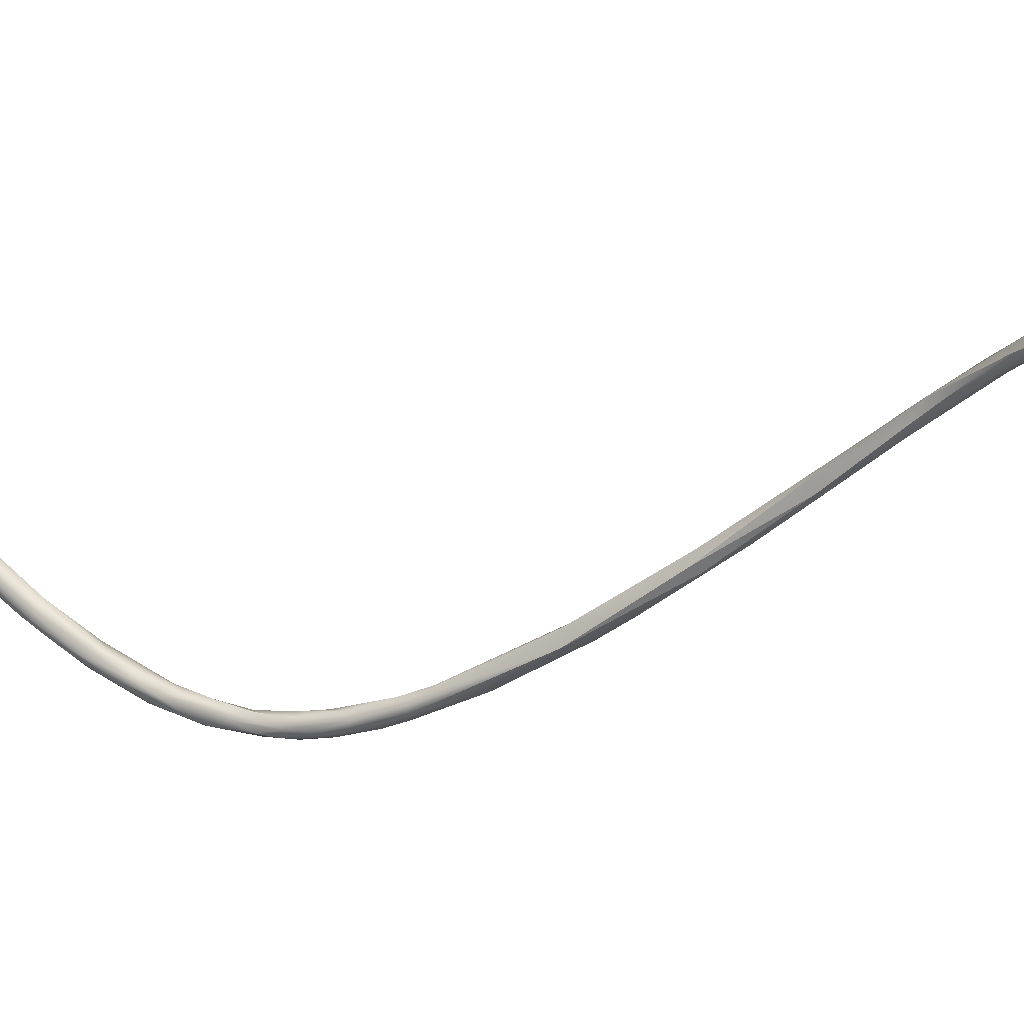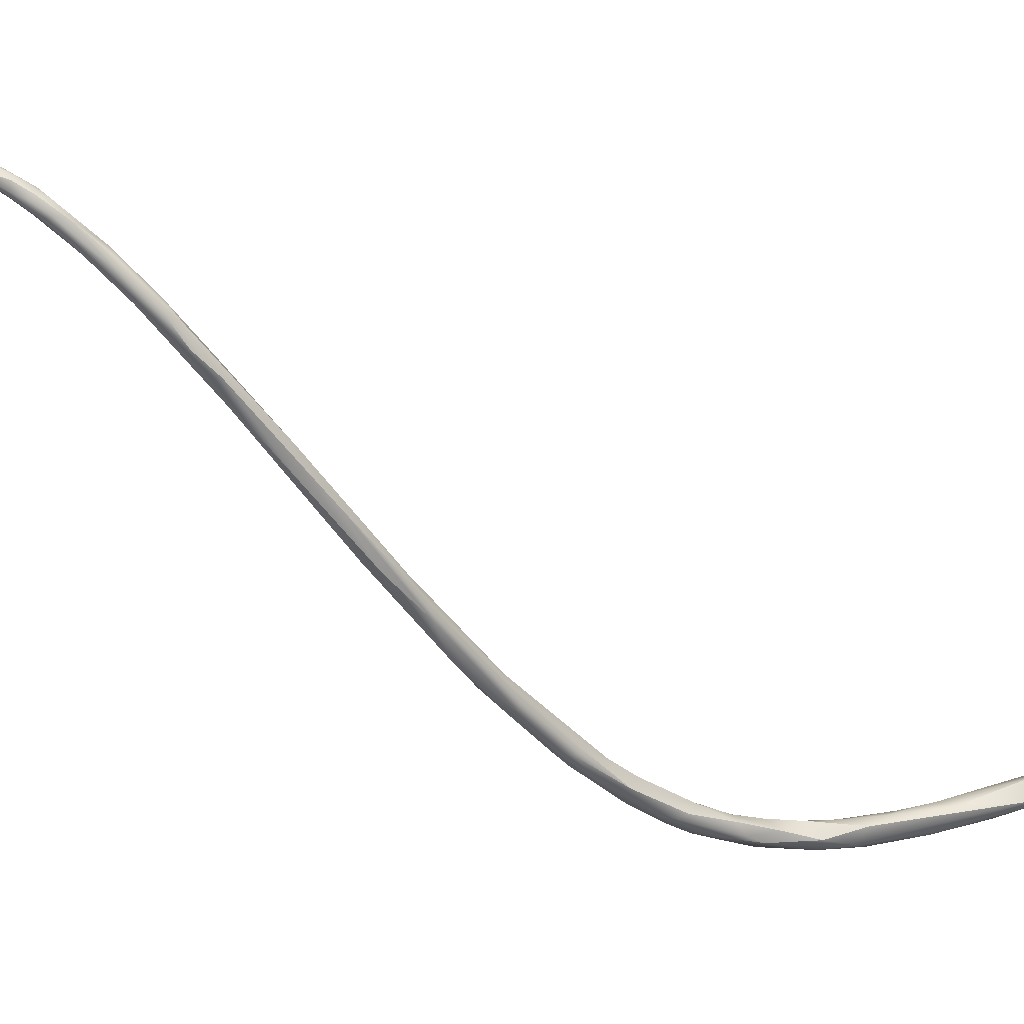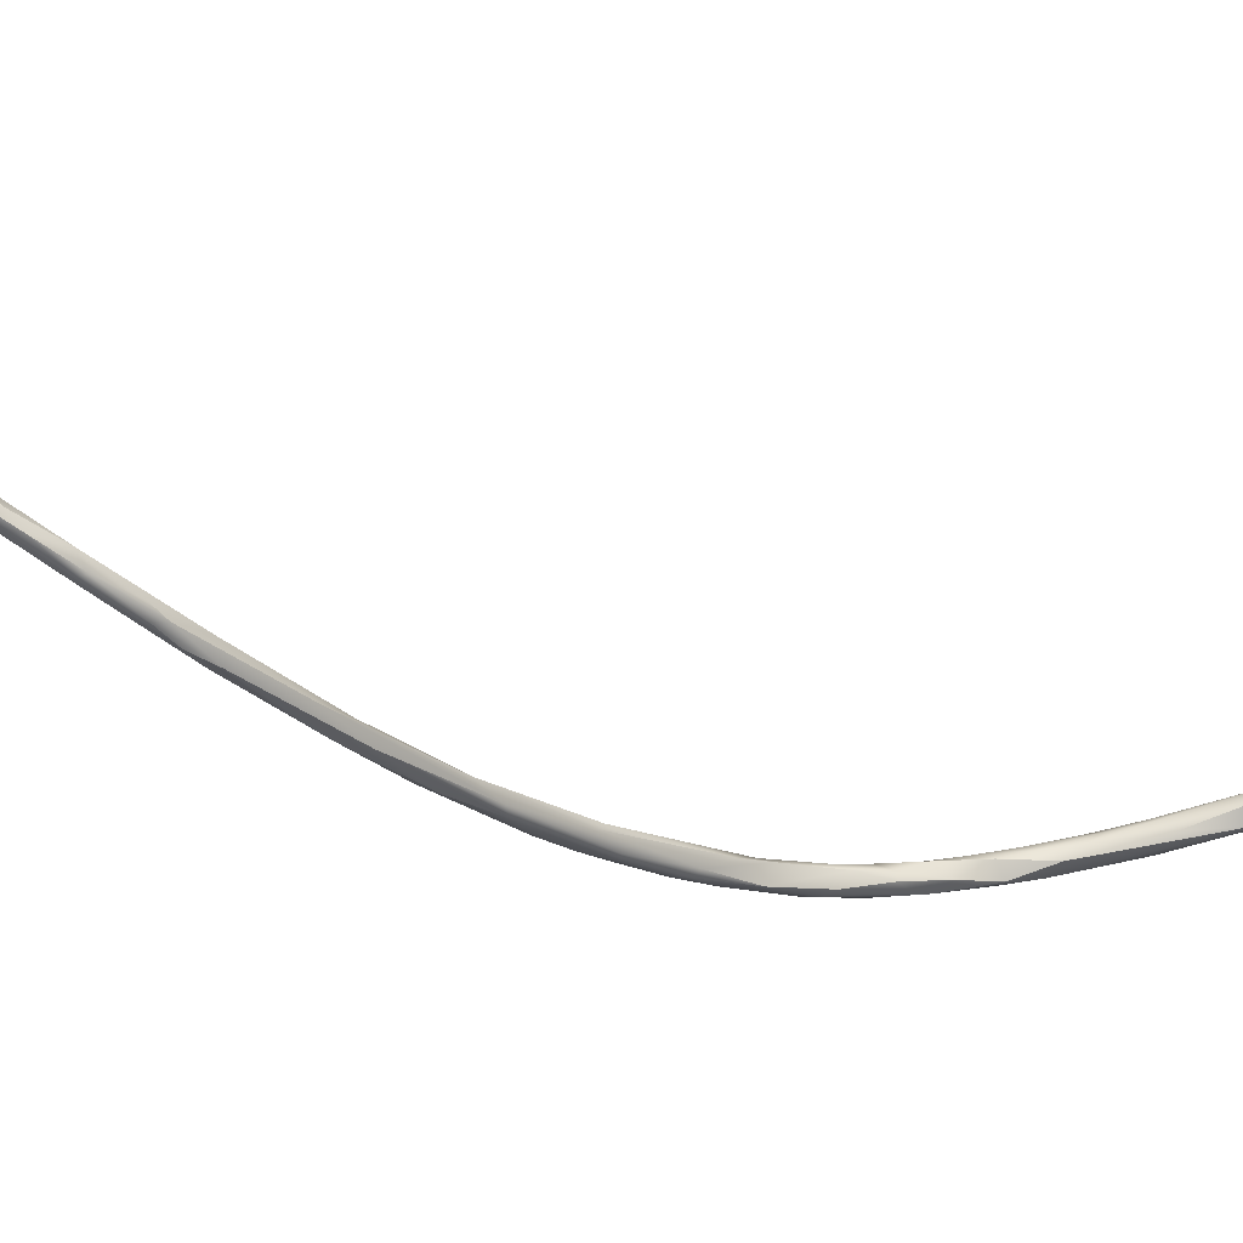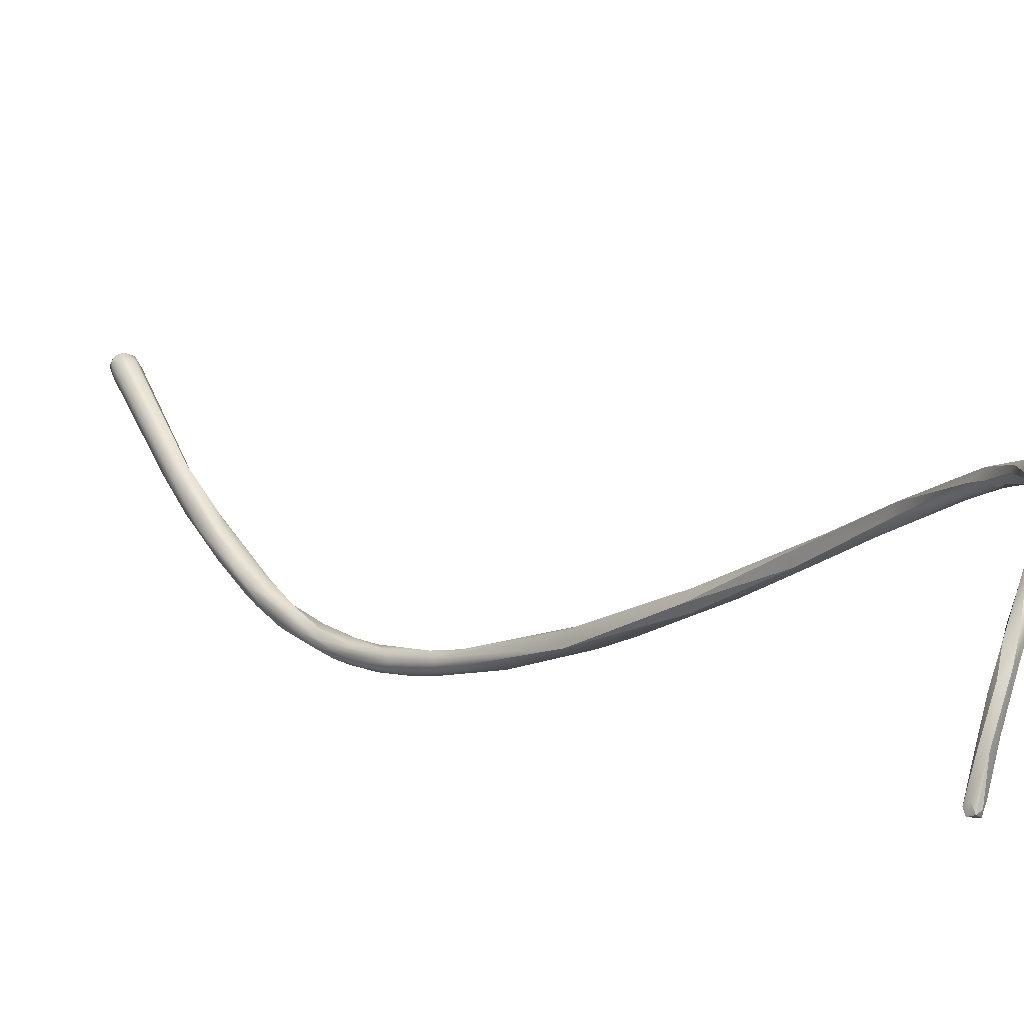
<metadata>
{"format":"obj","ext":"obj","renderer":"f3d","projection":"perspective","resolution":1024,"background":"white","views":[{"elev":31.4,"azim":118.2,"up":"+Z"},{"elev":1.3,"azim":-114.0,"up":"+Z"},{"elev":32.1,"azim":-107.1,"up":"+Z"},{"elev":37.5,"azim":140.1,"up":"+Z"}]}
</metadata>
<code>
v -45.23 -131.5 1535
v -45.48 -131.5 1535
v -45.51 -131 1535
v -45.36 -131.3 1535
v -45.51 -130.9 1536
v -45.56 -130.6 1536
v -45.47 -130.2 1536
v -45.46 -130.6 1536
v -45.35 -130.2 1536
v -45.18 -130.7 1536
v -45.2 -130.6 1536
v -45.5 -130 1536
v -45.49 -129.8 1536
v -45.27 -129.9 1537
v -45.27 -129.5 1536
v -45.28 -129.2 1537
v -45.35 -129.3 1537
v -45.27 -129 1537
v -44.35 -135.4 1531
v -44.64 -134.4 1532
v -44.57 -134.1 1532
v -45.02 -133.5 1533
v -44.77 -133.3 1533
v -45.07 -133 1533
v -44.87 -133 1533
v -44.74 -133.1 1533
v -45.14 -132.8 1534
v -45.16 -131.7 1534
v -45.05 -131.7 1535
v -45.17 -130.1 1536
v -45.16 -130.1 1536
v -45.08 -129.6 1537
v -45.17 -129.5 1536
v -45.17 -129.2 1537
v -45.03 -129.2 1537
v -45.16 -129.1 1537
v -44.95 -129.2 1537
v -45.16 -128.9 1537
v -45.16 -128.8 1537
v -45.13 -128.7 1537
v -44.98 -128.4 1537
v -45 -128.4 1538
v -44.97 -129.1 1537
v -44.97 -128.8 1537
v -44.97 -128.8 1537
v -44.96 -128.5 1538
v -44.83 -128.9 1537
v -44.87 -128.7 1537
v -44.87 -128.4 1537
v -44.72 -128.6 1538
v -44.77 -128.4 1537
v -44.65 -128.5 1537
v -44.82 -128.1 1538
v -44.54 -128.2 1538
v -44.57 -128.1 1538
v -44.61 -128 1538
v -44.57 -127.9 1538
v -44.51 -127.8 1538
v -44.4 -128.1 1538
v -44.47 -128.2 1538
v -43.56 -150.1 1528
v -43.72 -137.2 1530
v -43.67 -137.2 1529
v -43.79 -136.5 1530
v -43.76 -136.8 1530
v -43.67 -136.5 1530
v -43.97 -135.9 1530
v -44.37 -135.4 1531
v -44.17 -134.8 1531
v -44.37 -135 1532
v -44.11 -135 1531
v -44.37 -128 1538
v -44.37 -127.8 1538
v -44.24 -127.7 1538
v -44.27 -127.6 1538
v -44.16 -127.5 1538
v -44.07 -127.8 1538
v -44.08 -127.8 1538
v -44.07 -127.6 1538
v -43.76 -127.5 1538
v -44.2 -127.4 1538
v -43.87 -127.3 1538
v -43.76 -127.4 1538
v -43.8 -127.5 1538
v -43.76 -127.3 1538
v -43.73 -127.1 1538
v -43.65 -127.2 1538
v -43.35 -150 1528
v -43.51 -149.9 1528
v -43.55 -150.1 1529
v -43.52 -149.8 1528
v -43.47 -150.3 1528
v -43.47 -150.2 1528
v -43.46 -150.2 1529
v -43.44 -149.9 1529
v -43.36 -150.3 1528
v -43.37 -150.3 1528
v -43.37 -150.1 1529
v -43.28 -150.3 1529
v -43.28 -150.2 1529
v -43.24 -149.8 1529
v -43.18 -150.3 1528
v -43.17 -150.3 1529
v -43.17 -150.2 1528
v -43.16 -150 1529
v -43.03 -150 1528
v -43.08 -150.2 1528
v -43.07 -150.2 1528
v -42.99 -150 1528
v -42.99 -150 1528
v -43.06 -150.1 1529
v -42.98 -149.8 1529
v -43.17 -148.8 1528
v -42.97 -148.4 1528
v -42.88 -148.6 1528
v -42.87 -147.4 1527
v -42.9 -147.2 1527
v -42.97 -139.5 1528
v -43.05 -138.8 1528
v -42.87 -139.2 1528
v -43.3 -138.3 1529
v -43.26 -138.5 1529
v -43.28 -138 1529
v -43.08 -138.3 1528
v -43 -138.1 1529
v -43.54 -137.1 1529
v -43.32 -137 1530
v -43.55 -137 1530
v -43.55 -126.9 1538
v -43.33 -127.1 1538
v -43.35 -126.9 1538
v -43.27 -127.1 1538
v -43.27 -126.9 1538
v -42.87 -126.7 1538
v -42.88 -126.5 1538
v -42.48 -147.7 1528
v -42.58 -146.8 1527
v -42.49 -147.2 1527
v -42.29 -146.7 1527
v -42.81 -147.3 1528
v -42.61 -147.4 1528
v -42.43 -147.3 1528
v -42.4 -147.4 1528
v -42.28 -146.1 1527
v -42.18 -146.1 1527
v -42.66 -146 1527
v -42.57 -145.8 1527
v -42.37 -145.6 1527
v -42.08 -145.4 1527
v -42.4 -145.7 1527
v -42.28 -145.8 1527
v -42.48 -144.4 1527
v -42.38 -144.7 1527
v -42.27 -145 1527
v -42.28 -144.4 1527
v -42.09 -145 1527
v -42.09 -144.6 1527
v -42.01 -144.4 1527
v -42.39 -144.1 1527
v -42.27 -144 1527
v -42.09 -143.8 1527
v -42.46 -143.5 1527
v -42.27 -143.4 1527
v -42.27 -143.4 1527
v -42.09 -143.5 1527
v -42.08 -142.9 1527
v -42.5 -142 1527
v -42.45 -142.7 1527
v -42.43 -142.3 1527
v -42.17 -142.5 1527
v -42.17 -142.3 1527
v -42.02 -142.3 1527
v -42.51 -141.8 1527
v -42.47 -141.3 1527
v -42.19 -141.5 1527
v -42.13 -141.2 1527
v -42.11 -141.1 1527
v -42.05 -141.8 1527
v -42.02 -141.8 1527
v -42.06 -141.5 1527
v -42.37 -141.7 1527
v -42.18 -141.5 1527
v -42.48 -140.7 1527
v -42.48 -140.4 1527
v -42.37 -141 1527
v -42.28 -140.8 1527
v -42.7 -140.8 1527
v -42.68 -140.5 1527
v -42.47 -141.1 1528
v -42.38 -140.7 1528
v -42.23 -140.6 1527
v -42.27 -140.5 1528
v -42.67 -140.2 1527
v -42.67 -139.8 1528
v -42.69 -139.6 1528
v -42.46 -140 1528
v -42.5 -139.5 1528
v -42.57 -139.6 1528
v -42.67 -126.6 1538
v -42.69 -126.5 1538
v -42.67 -126.3 1538
v -42.55 -126.7 1538
v -42.45 -126.4 1538
v -42.36 -126.2 1538
v -42.23 -126.3 1538
v -42.27 -126.2 1538
v -42 -126 1538
v -41.96 -144.1 1527
v -41.95 -144 1527
v -41.98 -143.3 1527
v -41.94 -143.3 1527
v -41.96 -142.8 1527
v -41.98 -142.3 1527
v -41.99 -126.3 1538
v -42 -126.3 1538
v -41.96 -126.1 1538
v -41.78 -126 1538
v -41.51 -126 1538
v -41.36 -125.9 1538
v -41.3 -125.9 1538
v -41.38 -125.8 1538
v -41.77 -125.8 1538
v -41.47 -125.8 1538
v -41.3 -125.6 1538
v -41.06 -125.5 1538
v -40.97 -125.7 1538
v -40.87 -125.5 1538
v -40.77 -125.6 1538
v -40.77 -125.5 1537
v -40.57 -125.3 1537
v -40.57 -125.1 1537
v -41.12 -125.5 1538
v -40.4 -125.3 1537
v -40.31 -125.2 1537
v -40.26 -125.3 1537
v -40.15 -125.2 1537
v -40.08 -125 1537
v -40.1 -124.9 1537
v -40.01 -125 1537
v -39.97 -124.9 1536
v -39.97 -124.9 1536
v -40.02 -124.8 1537
v -39.88 -125 1537
v -39.87 -124.9 1536
v -39.8 -124.9 1537
v -39.87 -124.7 1536
v -39.89 -124.7 1537
v -39.75 -125 1537
v -39.73 -124.9 1536
v -39.77 -124.7 1537
v -40.27 -125 1537
v -45.23 -131.5 1535
v -45.23 -131.5 1535
v -45.48 -131.5 1535
v -45.51 -131 1535
v -45.51 -130.9 1536
v -45.35 -130.2 1536
v -45.27 -129.9 1537
v -45.27 -129.9 1537
v -45.35 -129.3 1537
v -44.64 -134.4 1532
v -44.57 -134.1 1532
v -45.02 -133.5 1533
v -44.77 -133.3 1533
v -45.07 -133 1533
v -44.87 -133 1533
v -44.74 -133.1 1533
v -44.74 -133.1 1533
v -45.14 -132.8 1534
v -45.16 -131.7 1534
v -45.05 -131.7 1535
v -45.16 -130.1 1536
v -45.08 -129.6 1537
v -45.03 -129.2 1537
v -45.16 -129.1 1537
v -44.95 -129.2 1537
v -45.16 -128.8 1537
v -45 -128.4 1538
v -44.97 -129.1 1537
v -44.97 -128.8 1537
v -44.83 -128.9 1537
v -44.72 -128.6 1538
v -44.82 -128.1 1538
v -44.57 -128.1 1538
v -44.61 -128 1538
v -44.4 -128.1 1538
v -44.47 -128.2 1538
v -43.79 -136.5 1530
v -43.97 -135.9 1530
v -43.97 -135.9 1530
v -44.17 -134.8 1531
v -44.37 -135 1532
v -44.11 -135 1531
v -44.11 -135 1531
v -44.37 -128 1538
v -44.27 -127.6 1538
v -44.07 -127.8 1538
v -44.07 -127.6 1538
v -43.76 -127.5 1538
v -43.87 -127.3 1538
v -43.8 -127.5 1538
v -43.76 -127.3 1538
v -43.47 -150.3 1528
v -43.36 -150.3 1528
v -43.37 -150.3 1528
v -43.28 -150.2 1529
v -43.17 -150.3 1529
v -42.9 -147.2 1527
v -42.97 -139.5 1528
v -42.97 -139.5 1528
v -42.87 -139.2 1528
v -43.32 -137 1530
v -43.32 -137 1530
v -43.55 -137 1530
v -43.35 -126.9 1538
v -43.27 -127.1 1538
v -43.27 -126.9 1538
v -42.81 -147.3 1528
v -42.37 -145.6 1527
v -42.48 -144.4 1527
v -42.48 -144.4 1527
v -42.46 -143.5 1527
v -42.46 -143.5 1527
v -42.27 -143.4 1527
v -42.45 -142.7 1527
v -42.43 -142.3 1527
v -42.17 -142.5 1527
v -42.51 -141.8 1527
v -42.7 -140.8 1527
v -42.67 -139.8 1528
v -42.69 -139.6 1528
v -42.67 -126.6 1538
v -42.67 -126.6 1538
v -42.69 -126.5 1538
v -42.67 -126.3 1538
v -42.55 -126.7 1538
v -42.55 -126.7 1538
v -42.45 -126.4 1538
v -42.23 -126.3 1538
v -42 -126 1538
v -41.98 -142.3 1527
v -41.99 -126.3 1538
v -42 -126.3 1538
v -42 -126.3 1538
v -41.96 -126.1 1538
v -41.78 -126 1538
v -41.51 -126 1538
v -41.36 -125.9 1538
v -41.3 -125.9 1538
v -41.3 -125.9 1538
v -41.38 -125.8 1538
v -41.77 -125.8 1538
v -41.47 -125.8 1538
v -41.3 -125.6 1538
v -41.3 -125.6 1538
v -41.06 -125.5 1538
v -40.97 -125.7 1538
v -40.87 -125.5 1538
v -40.77 -125.6 1538
v -40.77 -125.5 1537
v -40.57 -125.3 1537
v -40.57 -125.1 1537
v -41.12 -125.5 1538
v -40.4 -125.3 1537
v -40.31 -125.2 1537
v -40.26 -125.3 1537
v -40.15 -125.2 1537
v -39.97 -124.9 1536
v -40.02 -124.8 1537
v -39.87 -124.9 1536
v -39.87 -124.9 1536
v -39.87 -124.9 1536
v -39.87 -124.7 1536
v -39.87 -124.7 1536
v -39.89 -124.7 1537
v -39.75 -125 1537
v -39.75 -125 1537
v -39.73 -124.9 1536
v -39.73 -124.9 1536
v -39.77 -124.7 1537
v -39.77 -124.7 1537
v -39.77 -124.7 1537
v -39.77 -124.7 1537
v -40.27 -125 1537
v -40.27 -125 1537
g grp1
f 4 24 2
f 2 24 22
f 263 27 254
f 27 5 254
f 1 256 269
f 4 2 3
f 4 3 7
f 9 4 7
f 8 256 1
f 4 9 28
f 270 257 11
f 5 6 254
f 8 12 5
f 5 12 6
f 254 6 255
f 11 10 29
f 271 10 252
f 3 6 7
f 6 13 7
f 6 12 13
f 10 11 30
f 11 257 30
f 12 8 14
f 8 1 14
f 10 31 252
f 272 258 253
f 33 30 257
f 7 13 16
f 12 17 13
f 9 7 16
f 260 12 14
f 14 36 260
f 9 16 15
f 16 13 18
f 18 13 17
f 15 33 257
f 33 15 34
f 15 16 34
f 260 36 39
f 17 277 18
f 275 259 43
f 16 18 38
f 34 16 38
f 18 277 40
f 38 18 40
f 20 19 22
f 19 68 22
f 65 70 68
f 20 22 24
f 21 261 265
f 69 26 71
f 262 25 291
f 291 25 267
f 68 70 27
f 21 265 266
f 263 68 27
f 292 23 269
f 293 268 264
f 1 269 23
f 266 265 4
f 266 4 28
f 25 270 267
f 29 267 270
f 264 271 252
f 264 268 271
f 270 11 29
f 31 10 30
f 31 30 32
f 258 272 273
f 30 33 32
f 34 35 33
f 33 274 32
f 35 34 45
f 37 32 274
f 258 273 279
f 275 43 44
f 279 273 276
f 38 45 34
f 36 46 39
f 40 277 42
f 41 40 42
f 39 46 278
f 46 36 280
f 38 40 41
f 47 37 274
f 48 35 45
f 49 45 38
f 41 49 38
f 49 41 57
f 46 56 278
f 48 47 274
f 279 276 281
f 281 50 279
f 43 282 44
f 48 45 51
f 49 51 45
f 60 46 280
f 285 46 60
f 52 47 48
f 51 52 48
f 50 281 52
f 282 287 44
f 51 49 55
f 59 50 52
f 287 282 286
f 51 54 52
f 59 52 54
f 51 284 54
f 286 78 287
f 57 41 53
f 42 53 41
f 56 283 278
f 57 55 49
f 59 54 72
f 284 295 54
f 73 55 57
f 77 59 72
f 284 73 295
f 56 58 283
f 57 53 58
f 56 75 58
f 297 78 286
f 75 81 58
f 57 58 81
f 61 90 91
f 90 95 91
f 65 62 122
f 63 62 19
f 63 19 64
f 126 63 64
f 126 288 66
f 62 65 68
f 128 70 65
f 291 127 66
f 68 19 62
f 19 261 67
f 261 21 67
f 64 19 67
f 291 66 289
f 66 288 290
f 314 294 292
f 314 312 294
f 291 289 262
f 23 292 294
f 71 313 69
f 79 77 72
f 73 298 295
f 60 74 285
f 296 285 74
f 76 73 57
f 76 57 81
f 78 84 287
f 74 60 301
f 298 73 76
f 80 78 297
f 299 84 78
f 80 297 83
f 83 77 79
f 75 82 81
f 300 296 74
f 76 81 86
f 74 301 87
f 87 300 74
f 298 76 85
f 85 76 86
f 83 79 302
f 131 85 86
f 86 81 129
f 83 302 315
f 82 129 81
f 129 82 133
f 317 300 87
f 114 88 113
f 115 88 114
f 61 93 92
f 93 61 89
f 92 94 61
f 90 61 94
f 94 98 90
f 61 91 89
f 98 95 90
f 91 117 89
f 95 140 91
f 88 96 93
f 93 304 97
f 97 92 93
f 88 93 89
f 88 89 113
f 96 88 104
f 104 102 96
f 96 102 305
f 102 99 305
f 305 99 303
f 303 99 94
f 94 99 100
f 98 94 100
f 98 306 105
f 101 95 98
f 102 103 99
f 100 99 103
f 115 104 88
f 306 307 105
f 105 101 98
f 103 102 108
f 106 104 115
f 104 107 102
f 106 107 104
f 107 108 102
f 108 111 103
f 111 105 307
f 138 106 115
f 105 141 101
f 109 107 106
f 108 107 109
f 110 108 109
f 111 108 110
f 138 136 106
f 106 136 109
f 109 136 143
f 109 143 110
f 111 110 112
f 111 112 105
f 110 143 112
f 112 143 142
f 112 142 141
f 105 112 141
f 89 117 113
f 101 318 95
f 141 318 101
f 114 116 137
f 91 140 308
f 114 113 116
f 117 116 113
f 138 115 137
f 137 115 114
f 188 118 119
f 309 194 122
f 187 118 188
f 188 119 193
f 119 195 193
f 119 118 121
f 310 122 121
f 122 194 120
f 121 122 62
f 63 123 121
f 121 62 63
f 63 126 123
f 123 119 121
f 123 126 124
f 119 123 124
f 119 124 195
f 124 125 331
f 125 197 331
f 198 312 314
f 198 197 312
f 125 127 197
f 198 128 311
f 125 124 126
f 120 65 122
f 311 128 65
f 66 125 126
f 127 125 66
f 80 83 132
f 132 83 315
f 86 129 131
f 129 133 135
f 299 130 84
f 87 301 130
f 130 134 87
f 134 317 87
f 130 299 316
f 131 129 201
f 335 129 135
f 202 130 316
f 202 134 130
f 135 133 200
f 317 134 334
f 199 132 315
f 199 336 132
f 334 134 203
f 144 138 137
f 136 138 139
f 143 136 139
f 147 116 117
f 137 116 147
f 137 147 148
f 139 138 144
f 144 137 319
f 139 145 143
f 143 145 142
f 139 149 145
f 139 144 149
f 308 140 146
f 318 150 146
f 141 150 318
f 142 151 141
f 151 150 141
f 145 151 142
f 152 308 146
f 152 146 153
f 147 117 159
f 117 320 159
f 150 153 146
f 148 147 155
f 157 319 155
f 151 154 150
f 154 153 150
f 156 151 145
f 144 319 157
f 156 154 151
f 157 149 144
f 159 320 162
f 147 159 155
f 153 160 152
f 153 154 160
f 155 159 163
f 156 161 154
f 145 149 158
f 145 158 156
f 156 158 161
f 160 164 152
f 321 324 322
f 155 163 165
f 154 161 160
f 165 157 155
f 166 160 161
f 164 160 166
f 157 208 149
f 210 208 157
f 165 210 157
f 208 210 211
f 166 161 158
f 159 162 169
f 323 168 326
f 322 324 325
f 169 163 159
f 163 169 171
f 165 163 171
f 170 325 324
f 166 327 164
f 171 210 165
f 326 168 167
f 173 325 181
f 181 325 170
f 170 182 181
f 172 327 166
f 175 178 171
f 172 182 327
f 178 213 171
f 178 179 341
f 172 179 182
f 328 187 167
f 168 328 167
f 174 167 188
f 167 174 326
f 171 169 174
f 175 171 174
f 175 174 185
f 186 175 185
f 186 176 175
f 179 180 177
f 180 176 177
f 179 178 180
f 178 175 176
f 176 180 178
f 181 189 173
f 189 181 190
f 181 182 190
f 167 187 188
f 188 193 174
f 183 174 193
f 183 193 184
f 184 193 195
f 185 174 183
f 185 183 184
f 184 196 186
f 184 186 185
f 191 186 196
f 186 191 176
f 176 191 177
f 173 189 329
f 329 189 309
f 194 309 189
f 189 190 330
f 192 190 182
f 177 192 179
f 179 192 182
f 177 191 192
f 184 195 196
f 190 198 330
f 197 196 331
f 190 192 198
f 196 197 191
f 197 192 191
f 192 197 198
f 330 198 311
f 131 201 332
f 204 334 203
f 135 200 204
f 332 201 206
f 135 204 335
f 202 214 134
f 134 214 338
f 214 216 338
f 203 345 204
f 205 332 206
f 201 207 206
f 340 335 204
f 199 215 336
f 343 333 339
f 222 205 206
f 149 208 209
f 149 209 158
f 208 211 209
f 158 209 212
f 158 212 166
f 209 211 212
f 213 211 210
f 211 341 212
f 171 213 210
f 166 212 172
f 212 179 172
f 212 341 179
f 342 337 344
f 218 343 217
f 217 343 339
f 346 205 222
f 352 206 207
f 347 342 344
f 223 340 204
f 217 219 218
f 220 347 348
f 342 347 220
f 349 216 214
f 222 221 346
f 219 217 351
f 221 222 224
f 221 224 225
f 351 356 226
f 204 345 223
f 207 354 352
f 216 349 353
f 223 232 340
f 219 351 226
f 232 355 340
f 348 357 228
f 226 356 230
f 361 225 224
f 229 226 230
f 231 361 224
f 232 362 355
f 357 360 228
f 229 230 233
f 360 364 228
f 242 362 232
f 231 238 361
f 242 232 251
f 384 363 227
f 358 350 359
f 228 220 348
f 349 227 353
f 363 353 227
f 238 231 369
f 239 234 230
f 365 239 235
f 230 234 233
f 364 365 235
f 364 235 228
f 359 366 236
f 358 359 236
f 227 367 384
f 238 237 361
f 240 239 237
f 239 230 237
f 240 237 241
f 237 238 241
f 368 238 369
f 240 244 243
f 240 243 239
f 239 243 235
f 244 240 241
f 370 368 246
f 368 369 246
f 373 242 247
f 242 251 247
f 248 235 243
f 236 366 376
f 384 367 245
f 245 367 377
f 249 371 374
f 249 374 250
f 373 247 380
f 384 245 381
f 385 382 375
f 243 372 378
f 243 378 248
f 377 379 245
f 379 383 245

</code>
